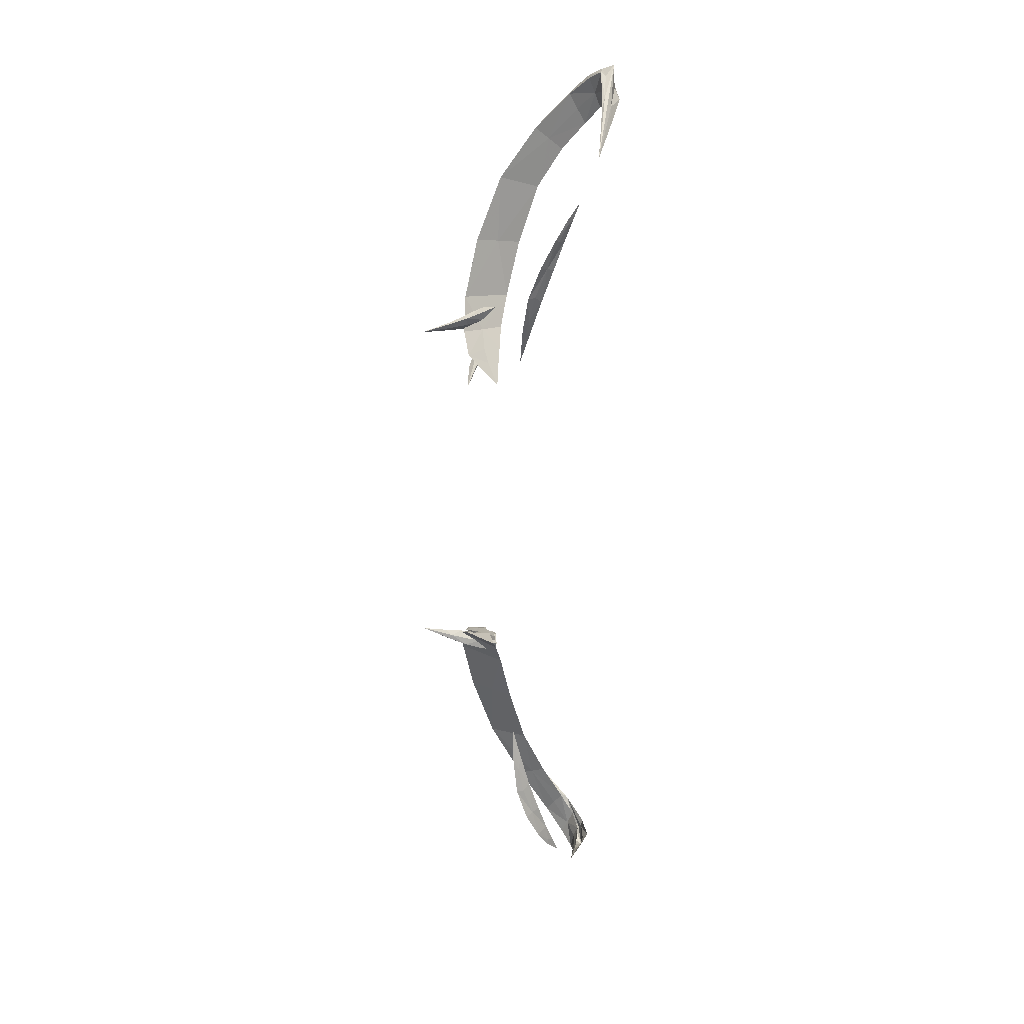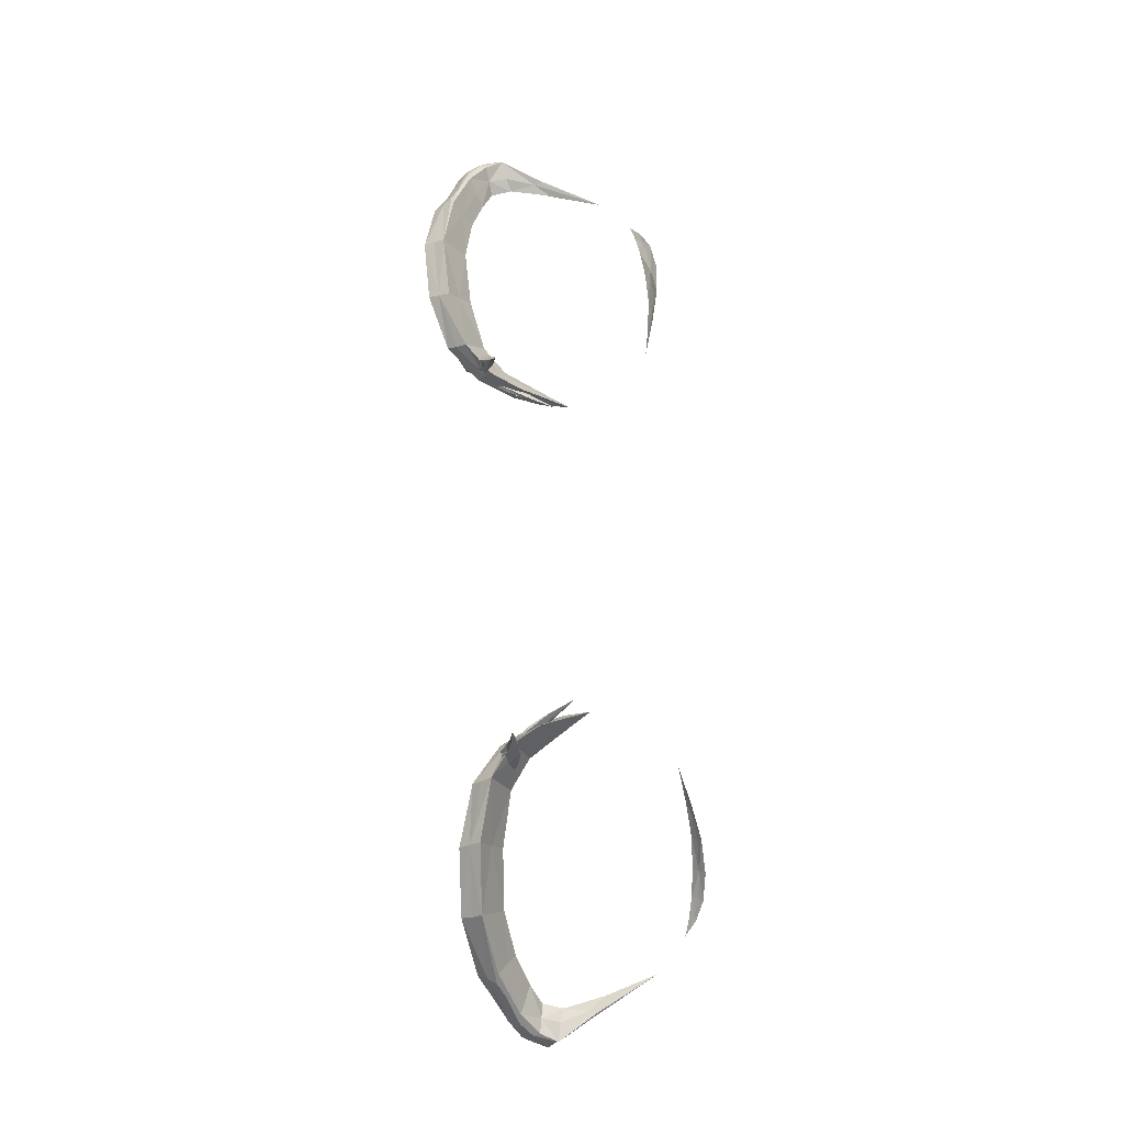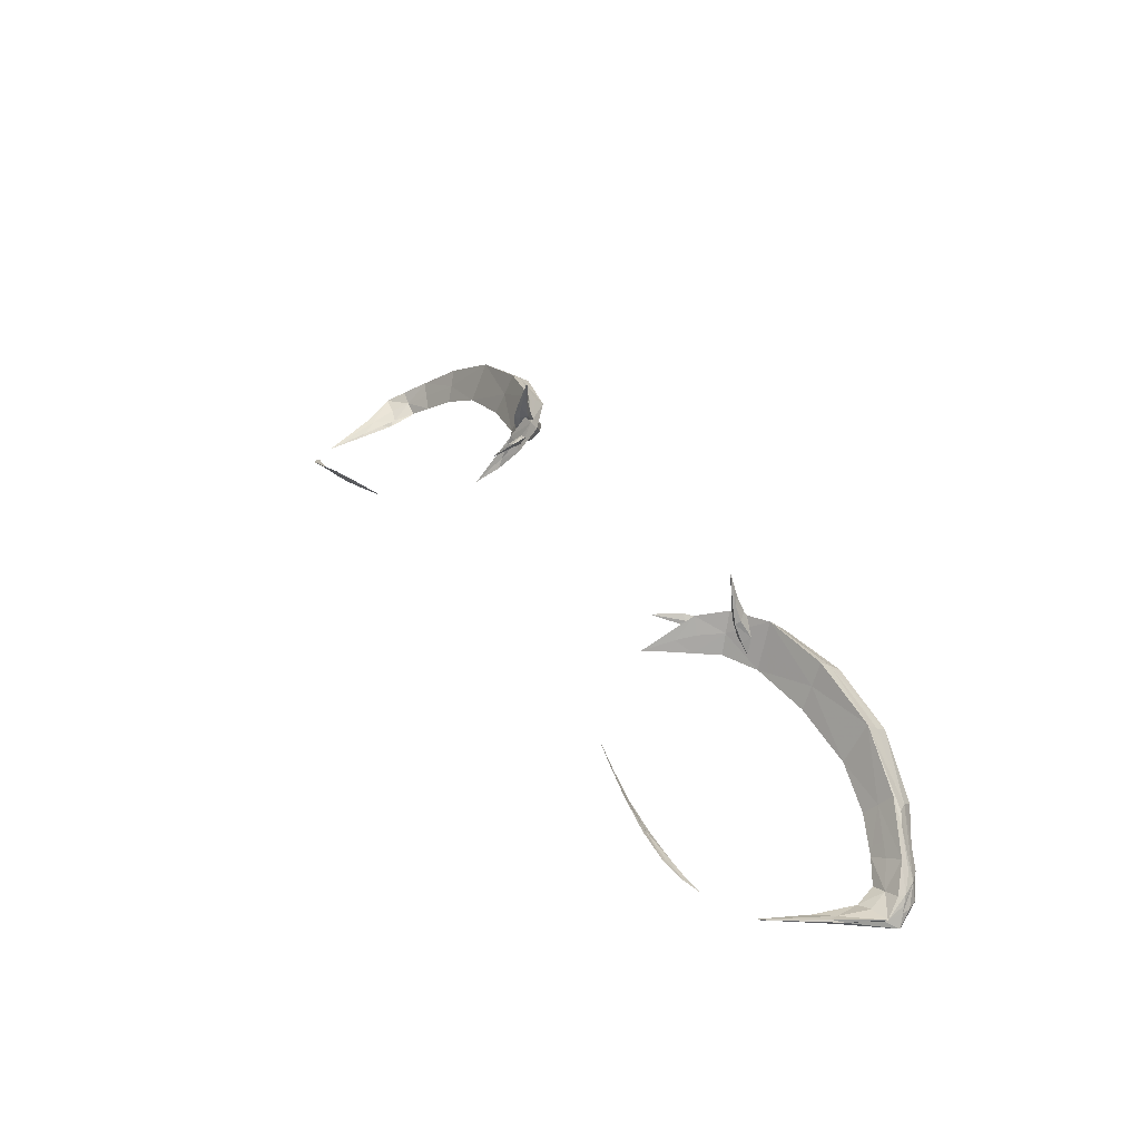
<metadata>
{"format":"obj","ext":"obj","renderer":"f3d","projection":"perspective","resolution":1024,"background":"white","views":[{"elev":-64.0,"azim":89.0,"up":"+Y"},{"elev":77.8,"azim":-93.8,"up":"+Z"},{"elev":38.9,"azim":58.5,"up":"+Z"}]}
</metadata>
<code>
v -6.83 180.1 9.01
v -7.78 179.6 8.23
v -7.71 178.8 8.11
v -7.97 179.7 7.92
v -8.08 180 8.08
v -7.74 178.8 7.99
v -7.05 180.5 9.01
v -6.2 176.9 8.74
v -2.93 178.9 10.04
v -2.82 179.1 10.1
v -4.53 176.8 9.35
v -5.48 176.8 9.06
v -8.2 179.6 8.12
v -7.88 178.8 8.1
v -8.06 179.8 8.33
v -7.36 180.2 8.93
v -3.33 179.7 10.16
v -4.86 180.3 9.9
v -3.23 179.9 10.33
v -4.84 180.6 10.15
v 6.87 180.1 9.01
v 7.82 179.6 8.23
v 7.75 178.8 8.11
v 8.01 179.7 7.92
v 8.12 180 8.08
v 7.78 178.8 7.99
v 7.08 180.5 9.01
v 6.24 176.9 8.74
v 2.97 178.9 10.04
v 2.86 179.1 10.1
v 4.57 176.8 9.35
v 5.52 176.8 9.06
v 8.24 179.6 8.12
v 7.92 178.8 8.1
v 8.1 179.8 8.33
v 7.4 180.2 8.93
v 3.37 179.7 10.16
v 4.9 180.3 9.9
v 3.27 179.9 10.33
v 4.88 180.6 10.15
v -6.68 180 8.77
v -6.98 180.3 9.25
v -7.53 179.6 8.13
v -7.44 179.9 8.52
v -7.47 178.5 8.09
v -7.87 179.3 8.11
v -7.81 179.8 7.92
v -8.05 179.9 7.98
v -7.77 178.7 8.06
v -8.17 179.8 8.1
v -7.77 180.2 8.35
v -6.98 180.7 8.89
v -7.94 179.3 7.91
v -7.47 178.4 8.02
v -6.31 176.9 8.73
v -6.26 177 8.65
v -2.92 178.8 9.86
v -3.43 179.5 9.82
v -3.09 179.3 10.12
v -4.9 180.1 9.51
v -5.97 180.3 9.53
v -4.87 180.8 10.01
v -4.82 180.4 10.29
v -3.22 180 10.15
v -3.23 179.8 10.51
v -2.75 178.9 9.95
v -2.82 178.9 10.14
v -2.95 179.4 10.22
v -6.03 180.7 9.72
v -4.3 176.9 9.31
v -4.35 176.8 9.45
v -4.97 176.8 9.25
v -5.43 176.9 8.95
v -5.93 176.8 8.87
v -5.53 176.6 9.17
v -8.03 179.7 8.34
v -7.74 178.6 8.15
v -8.14 179.4 8.07
v -8.14 179.7 8.22
v -7.15 180.3 9.05
v -7.85 180 8.52
v -3.86 180 10.11
v -3.81 180.4 10.34
v 6.72 180 8.77
v 7.02 180.3 9.25
v 7.57 179.6 8.13
v 7.48 179.9 8.52
v 7.51 178.5 8.09
v 7.91 179.3 8.11
v 7.85 179.8 7.92
v 8.09 179.9 7.98
v 7.81 178.7 8.06
v 8.21 179.8 8.1
v 7.81 180.2 8.35
v 7.02 180.7 8.89
v 7.98 179.3 7.91
v 7.5 178.4 8.02
v 6.35 176.9 8.73
v 6.3 177 8.65
v 2.96 178.8 9.86
v 3.47 179.5 9.82
v 3.13 179.3 10.12
v 4.94 180.1 9.51
v 6.01 180.3 9.53
v 4.91 180.8 10.01
v 4.86 180.4 10.29
v 3.26 180 10.15
v 3.27 179.8 10.51
v 2.79 178.9 9.95
v 2.86 178.9 10.14
v 2.99 179.4 10.22
v 6.07 180.7 9.72
v 4.34 176.9 9.31
v 4.39 176.8 9.45
v 5.01 176.8 9.25
v 5.47 176.9 8.95
v 5.97 176.8 8.87
v 5.56 176.6 9.17
v 8.07 179.7 8.34
v 7.78 178.6 8.15
v 8.18 179.4 8.07
v 8.18 179.7 8.22
v 7.19 180.3 9.05
v 7.88 180 8.52
v 3.9 180 10.11
v 3.84 180.4 10.34
v -7.68 180 8.66
v -7.2 179.8 8.38
v -7.63 180.3 8.21
v -7.64 179.2 8.03
v -8.29 179.6 7.92
v -7.16 177.6 8.23
v -6.55 177 8.54
v -3.16 179.1 9.84
v -3.94 179.9 9.72
v -5.94 180.1 9.19
v -3.78 180.2 10.5
v -3.83 180.5 10.18
v -2.7 178.4 9.87
v -2.94 179.3 10.41
v -2.9 179.4 10.04
v -6.02 180.9 9.6
v -6 180.5 9.87
v -3.72 177 9.48
v -4.87 176.8 9.14
v -5.92 176.9 8.78
v -5.99 176.7 8.93
v -4.96 176.7 9.37
v -7.77 179.2 7.82
v -8.2 179.4 8.15
v -7.95 180 8.38
v 7.72 180 8.66
v 7.24 179.8 8.38
v 7.66 180.3 8.21
v 7.68 179.2 8.03
v 8.33 179.6 7.92
v 7.2 177.6 8.23
v 6.58 177 8.54
v 3.2 179.1 9.84
v 3.98 179.9 9.72
v 5.98 180.1 9.19
v 3.82 180.2 10.5
v 3.87 180.5 10.18
v 2.74 178.4 9.87
v 2.98 179.3 10.41
v 2.94 179.4 10.04
v 6.06 180.9 9.6
v 6.04 180.5 9.87
v 3.76 177 9.48
v 4.91 176.8 9.14
v 5.96 176.9 8.78
v 6.03 176.7 8.93
v 5 176.7 9.37
v 7.81 179.2 7.82
v 8.24 179.4 8.15
v 7.99 180 8.38
v 3.18 179.8 10.12
v 2.84 179.3 10.33
v 3.28 179.7 10.08
v 2.92 179.2 10.3
v 2.87 179.1 10.23
v 3.2 179.6 9.99
v -3.14 179.8 10.12
v -2.8 179.3 10.33
v -3.24 179.7 10.08
v -2.88 179.2 10.3
v -2.83 179.1 10.23
v -3.16 179.6 9.99
v 3.39 180 9.95
v 3.14 179.7 10.04
v 2.99 179.5 10.25
v 3.24 179.8 10.15
v 2.8 179.1 10.29
v 2.81 179.2 10.4
v 3.27 179.6 9.99
v 3.48 179.9 9.92
v 3.09 179.4 10.21
v 2.87 179.1 10.26
v 3.02 179.4 10.12
v 3.39 179.9 9.85
v -3.35 180 9.95
v -3.11 179.7 10.04
v -2.95 179.5 10.25
v -3.21 179.8 10.15
v -2.76 179.1 10.29
v -2.77 179.2 10.4
v -3.23 179.6 9.99
v -3.44 179.9 9.92
v -3.05 179.4 10.21
v -2.83 179.1 10.26
v -2.99 179.4 10.12
v -3.35 179.9 9.85
v 3.45 179.8 9.85
v 3.45 180 9.98
v 2.58 178.7 10.42
v 3.34 180 9.89
v 2.96 179.4 10.18
v 3.04 179.5 10.29
v 3.08 179.3 10.13
v -3.41 179.8 9.85
v -3.42 180 9.98
v -2.54 178.7 10.42
v -3.3 180 9.89
v -2.92 179.4 10.18
v -3 179.5 10.29
v -3.04 179.3 10.13
v 3.51 179.8 10.14
v 3.36 179.7 10.75
v 3.46 179.8 10.78
v 3.7 179.9 10.19
v 3.31 179.9 10.82
v 3.44 180.1 10.22
v -3.41 179.8 10.13
v -3.25 179.7 10.73
v -3.36 179.8 10.76
v -3.59 179.9 10.18
v -3.2 179.8 10.83
v -3.35 180 10.24
v 3.6 179.9 9.8
v 3.42 179.7 10.46
v 3.43 179.7 10.81
v 3.58 179.8 10.51
v 3.83 180.1 9.86
v 3.68 179.8 10.14
v 3.38 179.8 10.88
v 3.28 179.8 10.85
v 3.6 180.1 10.24
v 3.36 179.9 10.55
v 3.36 179.9 10.17
v 3.53 180.2 9.87
v -3.53 179.9 9.81
v -3.32 179.7 10.44
v -3.32 179.7 10.78
v -3.47 179.8 10.48
v -3.72 180.1 9.87
v -3.58 179.8 10.11
v -3.27 179.8 10.89
v -3.17 179.8 10.85
v -3.5 180.1 10.25
v -3.25 179.9 10.57
v -3.28 179.9 10.18
v -3.46 180.2 9.87
v 3.56 179.7 10.47
v 3.48 179.9 10.58
v 3.3 179.9 10.52
v 3.44 180 9.82
v 3.25 179.8 11.29
v 3.72 180.3 9.89
v 3.8 179.9 9.81
v -3.45 179.7 10.43
v -3.38 179.9 10.58
v -3.2 179.8 10.53
v -3.38 180 9.82
v -3.14 179.8 11.29
v -3.62 180.4 9.9
v -3.7 179.9 9.82
v -8.2 179.4 8.15
v -8.2 179.4 8.15
v -8.2 179.4 8.15
v -8.29 179.6 7.92
v -8.29 179.6 7.92
v -8.29 179.6 7.92
v -8.29 179.6 7.92
v -8.29 179.6 7.92
v -6 180.5 9.87
v -2.94 179.3 10.41
v -2.7 178.4 9.87
v -2.82 178.9 10.14
v -2.94 179.3 10.41
v -2.94 179.3 10.41
v -8.2 179.4 8.15
v -8.2 179.4 8.15
v -8.29 179.6 7.92
v -8.29 179.6 7.92
v -8.29 179.6 7.92
v -8.29 179.6 7.92
v -8.2 179.4 8.15
v -8.2 179.4 8.15
v -8.03 179.7 8.34
v -8.2 179.4 8.15
v -8.2 179.4 8.15
v -7.68 180 8.66
v -6.98 180.3 9.25
v -2.94 179.3 10.41
v -2.94 179.3 10.41
v -2.94 179.3 10.41
v -2.94 179.3 10.41
v -3.23 179.8 10.51
v -3.78 180.2 10.5
v -4.82 180.4 10.29
v 8.24 179.4 8.15
v 8.24 179.4 8.15
v 8.24 179.4 8.15
v 8.33 179.6 7.92
v 8.33 179.6 7.92
v 8.33 179.6 7.92
v 8.33 179.6 7.92
v 8.33 179.6 7.92
v 6.04 180.5 9.87
v 2.98 179.3 10.41
v 2.98 179.3 10.41
v 2.98 179.3 10.41
v 2.86 178.9 10.14
v 2.74 178.4 9.87
v 8.33 179.6 7.92
v 8.33 179.6 7.92
v 8.24 179.4 8.15
v 8.24 179.4 8.15
v 8.24 179.4 8.15
v 8.24 179.4 8.15
v 8.33 179.6 7.92
v 8.33 179.6 7.92
v 8.07 179.7 8.34
v 7.72 180 8.66
v 8.24 179.4 8.15
v 8.24 179.4 8.15
v 7.02 180.3 9.25
v 2.98 179.3 10.41
v 2.98 179.3 10.41
v 3.27 179.8 10.51
v 2.98 179.3 10.41
v 2.98 179.3 10.41
v 3.82 180.2 10.5
v 4.86 180.4 10.29
v 2.58 178.7 10.42
v 2.58 178.7 10.42
v 2.58 178.7 10.42
v 2.81 179.2 10.4
v 2.58 178.7 10.42
v 2.58 178.7 10.42
v -2.54 178.7 10.42
v -2.77 179.2 10.4
v -2.54 178.7 10.42
v -2.54 178.7 10.42
v -2.54 178.7 10.42
v -2.54 178.7 10.42
v 3.25 179.8 11.29
v 3.25 179.8 11.29
v 3.25 179.8 11.29
v 3.25 179.8 11.29
v 3.25 179.8 11.29
v -3.14 179.8 11.29
v -3.14 179.8 11.29
v -3.14 179.8 11.29
v -3.14 179.8 11.29
v -3.14 179.8 11.29
f 143 42 1
f 61 143 1
f 136 61 1
f 41 136 1
f 128 41 1
f 44 128 1
f 127 44 1
f 42 127 1
f 128 44 2
f 43 128 2
f 130 43 2
f 46 130 2
f 150 46 2
f 76 277 2
f 127 76 2
f 44 127 2
f 132 45 3
f 77 132 3
f 278 77 3
f 46 279 3
f 130 46 3
f 45 130 3
f 129 47 4
f 48 129 4
f 131 48 4
f 53 280 4
f 149 53 4
f 47 149 4
f 129 48 5
f 51 129 5
f 151 51 5
f 50 151 5
f 281 50 5
f 48 282 5
f 283 53 6
f 49 284 6
f 132 49 6
f 54 132 6
f 149 54 6
f 53 149 6
f 285 69 7
f 80 285 7
f 151 80 7
f 51 151 7
f 129 51 7
f 52 129 7
f 142 52 7
f 69 142 7
f 147 74 8
f 55 147 8
f 133 55 8
f 56 133 8
f 146 56 8
f 74 146 8
f 134 57 9
f 59 134 9
f 140 59 9
f 67 286 9
f 139 67 9
f 57 139 9
f 141 68 10
f 66 141 10
f 287 66 10
f 288 287 10
f 289 288 10
f 68 290 10
f 148 71 11
f 72 148 11
f 145 72 11
f 70 145 11
f 144 70 11
f 71 144 11
f 146 74 12
f 73 146 12
f 145 73 12
f 72 145 12
f 148 72 12
f 75 148 12
f 147 75 12
f 74 147 12
f 151 50 13
f 79 151 13
f 291 79 13
f 78 292 13
f 293 78 13
f 50 294 13
f 132 77 14
f 49 132 14
f 295 49 14
f 78 296 14
f 297 78 14
f 77 298 14
f 300 299 15
f 79 301 15
f 151 79 15
f 81 151 15
f 302 81 15
f 299 302 15
f 285 80 16
f 303 285 16
f 302 303 16
f 81 302 16
f 151 81 16
f 80 151 16
f 137 82 17
f 65 137 17
f 304 65 17
f 59 305 17
f 134 59 17
f 58 134 17
f 135 58 17
f 82 135 17
f 135 82 18
f 60 135 18
f 136 60 18
f 61 136 18
f 143 61 18
f 63 143 18
f 137 63 18
f 82 137 18
f 138 83 19
f 64 138 19
f 141 64 19
f 68 141 19
f 306 68 19
f 308 307 19
f 309 308 19
f 83 309 19
f 309 83 20
f 310 309 20
f 285 310 20
f 69 285 20
f 142 69 20
f 62 142 20
f 138 62 20
f 83 138 20
f 153 87 21
f 84 153 21
f 161 84 21
f 104 161 21
f 168 104 21
f 85 168 21
f 152 85 21
f 87 152 21
f 175 119 22
f 89 311 22
f 155 89 22
f 86 155 22
f 153 86 22
f 87 153 22
f 152 87 22
f 119 152 22
f 155 88 23
f 89 155 23
f 312 89 23
f 120 313 23
f 157 120 23
f 88 157 23
f 174 90 24
f 96 174 24
f 156 96 24
f 91 314 24
f 154 91 24
f 90 154 24
f 315 91 25
f 93 316 25
f 176 93 25
f 94 176 25
f 154 94 25
f 91 154 25
f 174 96 26
f 97 174 26
f 157 97 26
f 92 157 26
f 317 92 26
f 96 318 26
f 154 95 27
f 94 154 27
f 176 94 27
f 123 176 27
f 319 123 27
f 112 319 27
f 167 112 27
f 95 167 27
f 171 117 28
f 99 171 28
f 158 99 28
f 98 158 28
f 172 98 28
f 117 172 28
f 164 100 29
f 110 164 29
f 165 110 29
f 102 320 29
f 159 102 29
f 100 159 29
f 321 111 30
f 323 322 30
f 324 323 30
f 109 324 30
f 166 109 30
f 111 166 30
f 169 114 31
f 113 169 31
f 170 113 31
f 115 170 31
f 173 115 31
f 114 173 31
f 173 118 32
f 115 173 32
f 170 115 32
f 116 170 32
f 171 116 32
f 117 171 32
f 172 117 32
f 118 172 32
f 325 93 33
f 121 326 33
f 327 121 33
f 122 328 33
f 176 122 33
f 93 176 33
f 329 120 34
f 121 330 34
f 331 121 34
f 92 332 34
f 157 92 34
f 120 157 34
f 334 333 35
f 124 334 35
f 176 124 35
f 122 176 35
f 335 122 35
f 333 336 35
f 176 123 36
f 124 176 36
f 334 124 36
f 337 334 36
f 319 337 36
f 123 319 36
f 159 101 37
f 102 159 37
f 338 102 37
f 108 339 37
f 162 108 37
f 125 162 37
f 160 125 37
f 101 160 37
f 168 106 38
f 104 168 38
f 161 104 38
f 103 161 38
f 160 103 38
f 125 160 38
f 162 125 38
f 106 162 38
f 341 340 39
f 111 342 39
f 166 111 39
f 107 166 39
f 163 107 39
f 126 163 39
f 343 126 39
f 340 343 39
f 167 105 40
f 112 167 40
f 319 112 40
f 344 319 40
f 343 344 40
f 126 343 40
f 163 126 40
f 105 163 40
f 217 191 177
f 190 217 177
f 216 190 177
f 189 216 177
f 214 189 177
f 192 214 177
f 218 192 177
f 191 218 177
f 218 191 178
f 194 218 178
f 215 194 178
f 193 345 178
f 217 193 178
f 191 217 178
f 214 192 179
f 196 214 179
f 213 196 179
f 195 213 179
f 219 195 179
f 197 219 179
f 218 197 179
f 192 218 179
f 219 197 180
f 198 219 180
f 346 198 180
f 348 347 180
f 218 348 180
f 197 218 180
f 219 198 181
f 199 219 181
f 217 199 181
f 193 217 181
f 349 193 181
f 198 350 181
f 216 200 182
f 190 216 182
f 217 190 182
f 199 217 182
f 219 199 182
f 195 219 182
f 213 195 182
f 200 213 182
f 221 204 183
f 201 221 183
f 223 201 183
f 202 223 183
f 224 202 183
f 203 224 183
f 225 203 183
f 204 225 183
f 224 203 184
f 205 224 184
f 222 205 184
f 206 351 184
f 225 206 184
f 203 225 184
f 226 209 185
f 207 226 185
f 220 207 185
f 208 220 185
f 221 208 185
f 204 221 185
f 225 204 185
f 209 225 185
f 225 209 186
f 352 225 186
f 353 352 186
f 210 354 186
f 226 210 186
f 209 226 186
f 355 210 187
f 205 356 187
f 224 205 187
f 211 224 187
f 226 211 187
f 210 226 187
f 226 207 188
f 211 226 188
f 224 211 188
f 202 224 188
f 223 202 188
f 212 223 188
f 220 212 188
f 207 220 188
f 263 240 227
f 244 263 227
f 269 244 227
f 239 269 227
f 266 239 227
f 249 266 227
f 265 249 227
f 240 265 227
f 263 241 228
f 240 263 228
f 265 240 228
f 246 265 228
f 267 246 228
f 241 357 228
f 263 242 229
f 241 263 229
f 358 241 229
f 245 359 229
f 264 245 229
f 242 264 229
f 263 244 230
f 242 263 230
f 264 242 230
f 247 264 230
f 268 247 230
f 243 268 230
f 269 243 230
f 244 269 230
f 264 248 231
f 245 264 231
f 360 245 231
f 246 361 231
f 265 246 231
f 248 265 231
f 268 250 232
f 247 268 232
f 264 247 232
f 248 264 232
f 265 248 232
f 249 265 232
f 266 249 232
f 250 266 232
f 273 261 233
f 251 273 233
f 276 251 233
f 256 276 233
f 270 256 233
f 252 270 233
f 272 252 233
f 261 272 233
f 274 253 234
f 258 362 234
f 272 258 234
f 252 272 234
f 270 252 234
f 253 270 234
f 271 254 235
f 257 271 235
f 363 257 235
f 253 364 235
f 270 253 235
f 254 270 235
f 275 255 236
f 259 275 236
f 271 259 236
f 254 271 236
f 270 254 236
f 256 270 236
f 276 256 236
f 255 276 236
f 272 260 237
f 258 272 237
f 365 258 237
f 257 366 237
f 271 257 237
f 260 271 237
f 272 261 238
f 260 272 238
f 271 260 238
f 259 271 238
f 275 259 238
f 262 275 238
f 273 262 238
f 261 273 238

</code>
